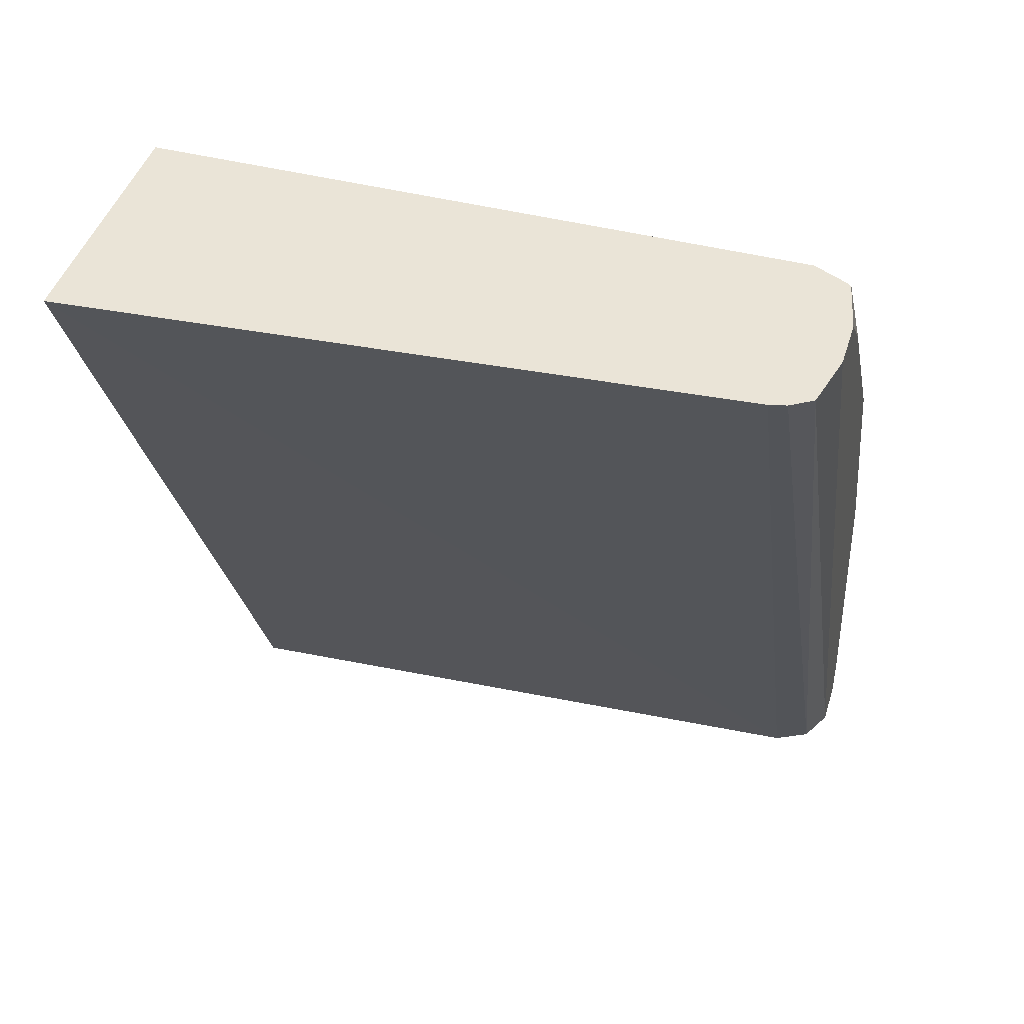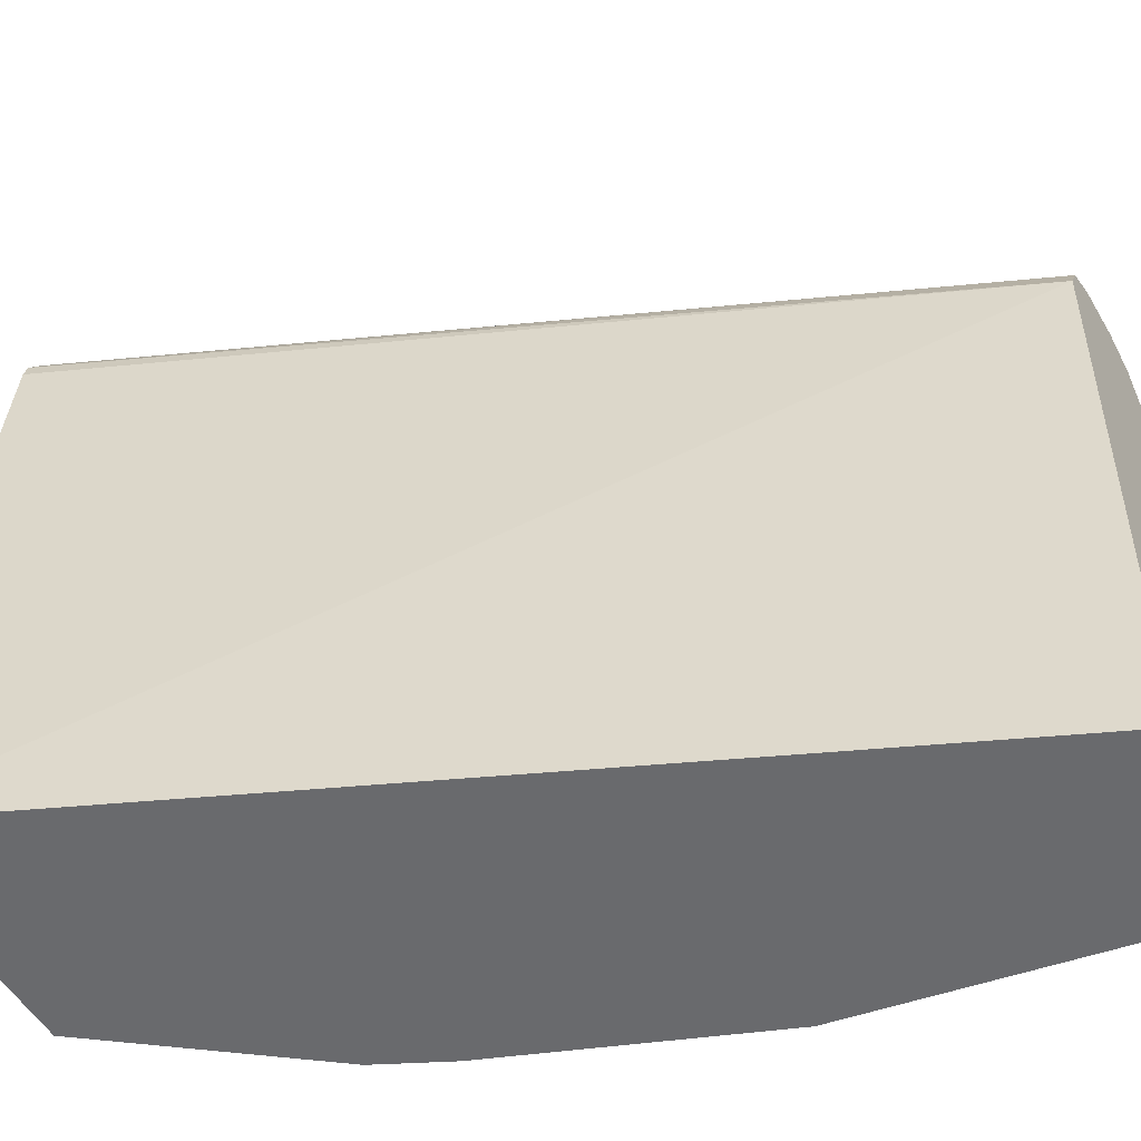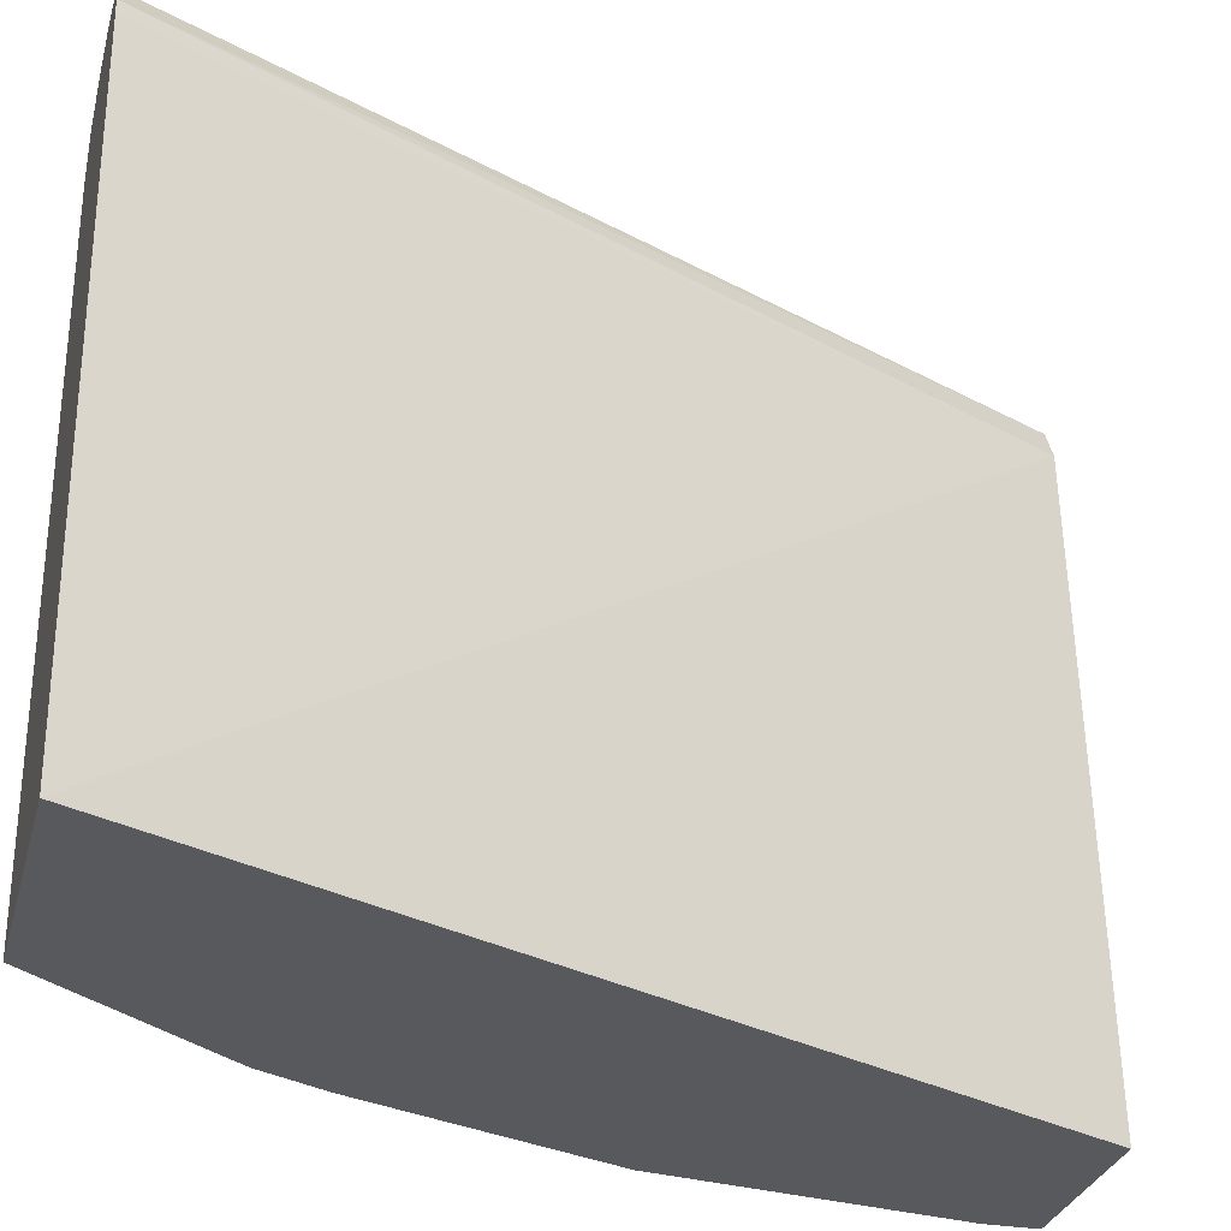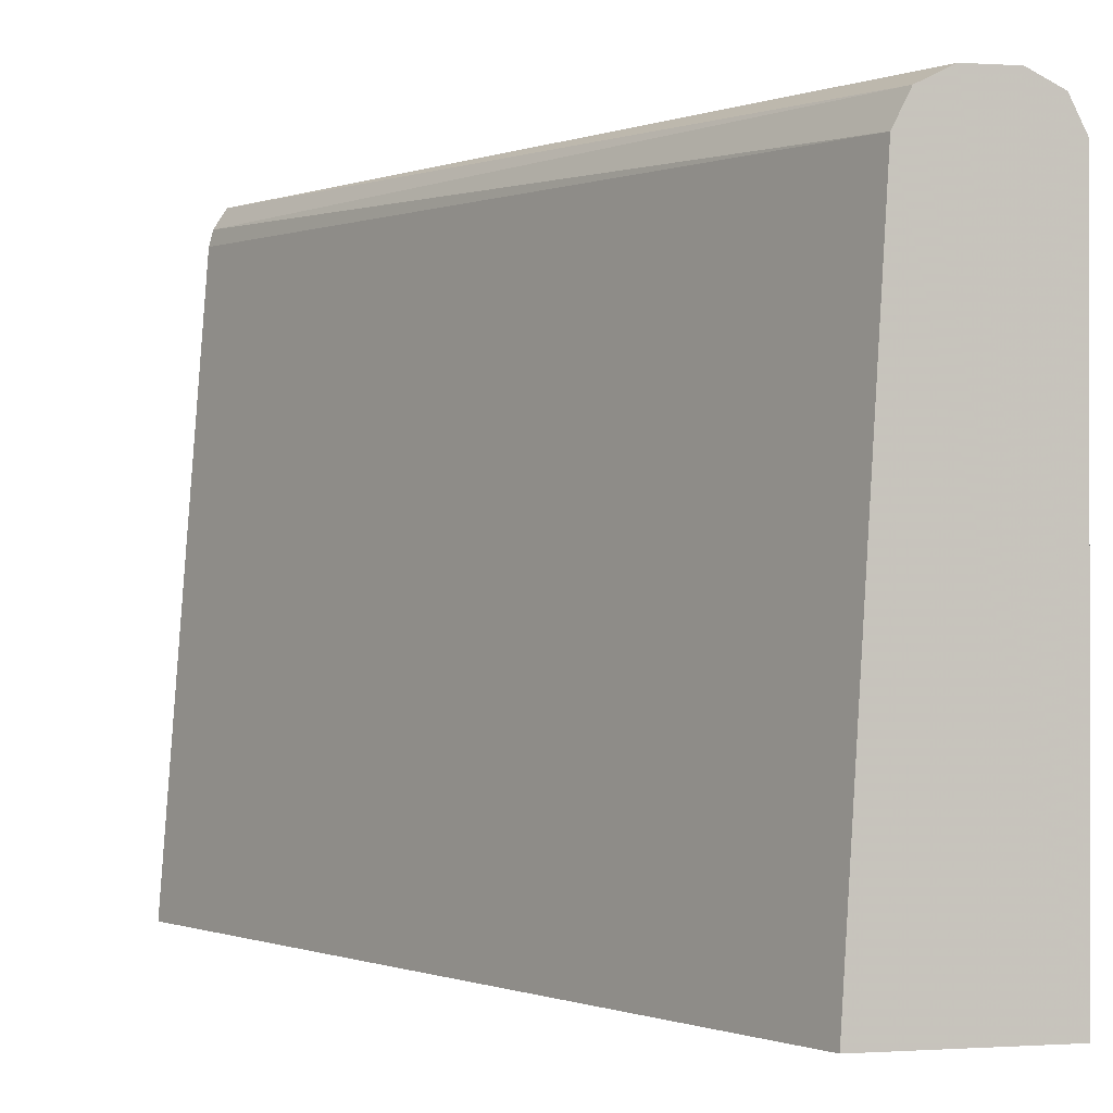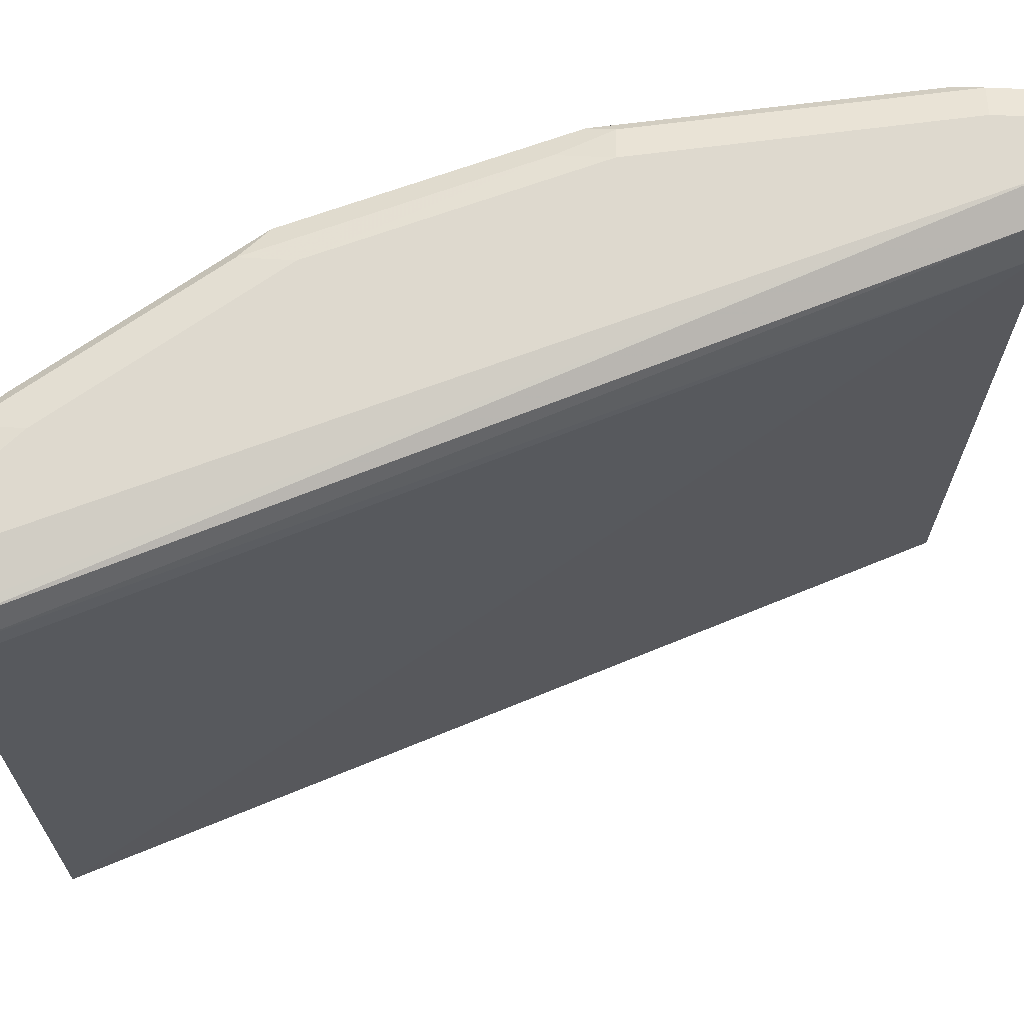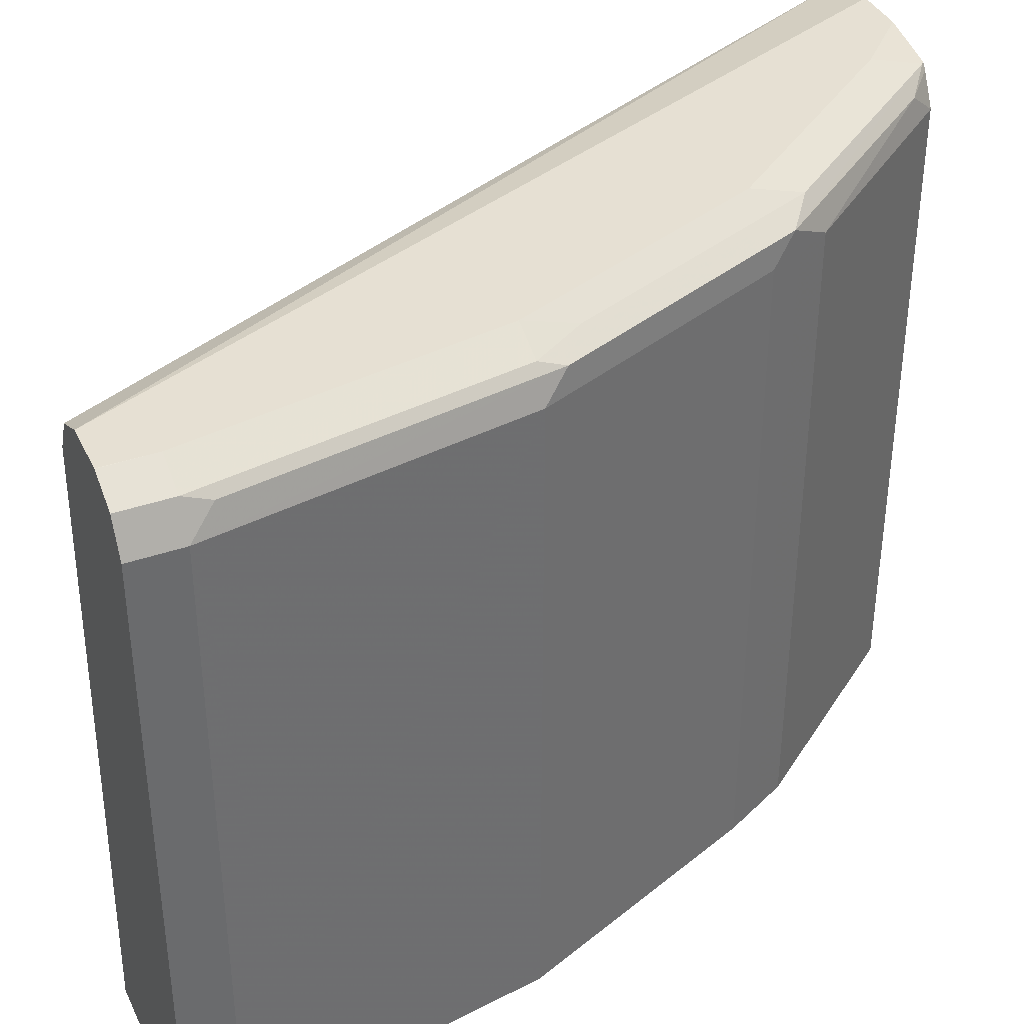
<metadata>
{"format":"obj","ext":"obj","renderer":"f3d","projection":"perspective","resolution":1024,"background":"white","views":[{"elev":43.8,"azim":106.8,"up":"+Z"},{"elev":-53.0,"azim":119.8,"up":"+Y"},{"elev":-30.0,"azim":75.6,"up":"+Y"},{"elev":-0.1,"azim":166.4,"up":"+Y"},{"elev":71.5,"azim":92.3,"up":"+Y"},{"elev":38.4,"azim":-113.6,"up":"+Y"}]}
</metadata>
<code>
v -0.4853 0.5996 -0.0001781
v -0.4153 0.5996 -0.0001781
v -0.4853 0.5996 0.01868
v -0.4853 0.8399 -0.0001781
v -0.4293 0.8399 -0.0001781
v -0.2709 0.5996 0.3183
v -0.4853 0.8399 0.01868
v -0.4666 0.5996 0.1307
v -0.479 0.8523 -0.0001781
v -0.4355 0.8523 -0.0001781
v -0.2904 0.846 0.3183
v -0.2888 0.8399 0.3183
v -0.3635 0.5996 0.3183
v -0.4806 0.8492 0.028
v -0.479 0.8523 0.01868
v -0.4666 0.8399 0.1307
v -0.4619 0.8492 0.14
v -0.4293 0.5996 0.224
v -0.4667 0.8585 -0.0001781
v -0.4476 0.8584 -0.0001781
v -0.2953 0.8539 0.3183
v -0.3635 0.8399 0.3183
v -0.4168 0.5996 0.2488
v -0.4666 0.8585 0.01868
v -0.4604 0.8523 0.1307
v -0.4293 0.8399 0.224
v -0.4246 0.8492 0.2333
v -0.4285 0.5996 0.2255
v -0.4666 0.8585 -0.0001781
v -0.4479 0.8585 -0.0001781
v -0.2986 0.8546 0.3183
v -0.3576 0.8517 0.3183
v -0.3686 0.8492 0.3079
v -0.4168 0.8399 0.2488
v -0.4231 0.5996 0.2364
v -0.4479 0.8585 0.1307
v -0.4231 0.8523 0.224
v -0.4503 0.8539 0.1493
v -0.4231 0.8399 0.2364
v -0.357 0.8539 0.3173
v -0.4129 0.8539 0.2426
v -0.3163 0.8585 0.3183
v -0.356 0.8539 0.3183
v -0.4106 0.8585 0.224
v -0.3361 0.8583 0.3183
v -0.3546 0.8585 0.2986
v -0.335 0.8585 0.3183
f 24 46 47
f 20 30 21
f 24 44 46
f 24 36 44
f 23 39 35
f 23 34 39
f 22 33 34
f 22 32 33
f 21 30 31
f 16 26 27
f 18 28 26
f 17 37 25
f 17 27 37
f 16 27 17
f 15 36 24
f 15 25 36
f 15 24 19
f 14 25 15
f 24 47 42
f 19 24 29
f 24 42 30
f 32 43 40
f 24 30 29
f 14 17 25
f 40 44 41
f 40 46 44
f 40 45 46
f 40 43 45
f 38 41 44
f 37 41 38
f 36 38 44
f 32 40 33
f 45 47 46
f 30 42 31
f 27 41 37
f 27 40 41
f 27 33 40
f 27 34 33
f 27 39 34
f 26 39 27
f 26 28 39
f 25 38 36
f 25 37 38
f 28 35 39
f 13 34 23
f 4 7 15
f 10 21 11
f 2 5 6
f 1 5 2
f 1 10 5
f 1 20 10
f 1 30 20
f 1 29 30
f 1 19 29
f 1 9 19
f 1 4 9
f 1 7 4
f 1 8 3
f 1 18 8
f 1 28 18
f 1 35 28
f 1 23 35
f 1 13 23
f 1 6 13
f 1 2 6
f 13 22 34
f 3 8 16
f 3 16 7
f 1 3 7
f 5 10 11
f 4 15 9
f 10 20 21
f 9 15 19
f 8 26 16
f 8 18 26
f 7 17 14
f 7 14 15
f 6 22 13
f 6 32 22
f 7 16 17
f 6 45 43
f 6 47 45
f 6 42 47
f 6 31 42
f 6 21 31
f 6 11 21
f 6 12 11
f 5 12 6
f 6 43 32
f 5 11 12

</code>
